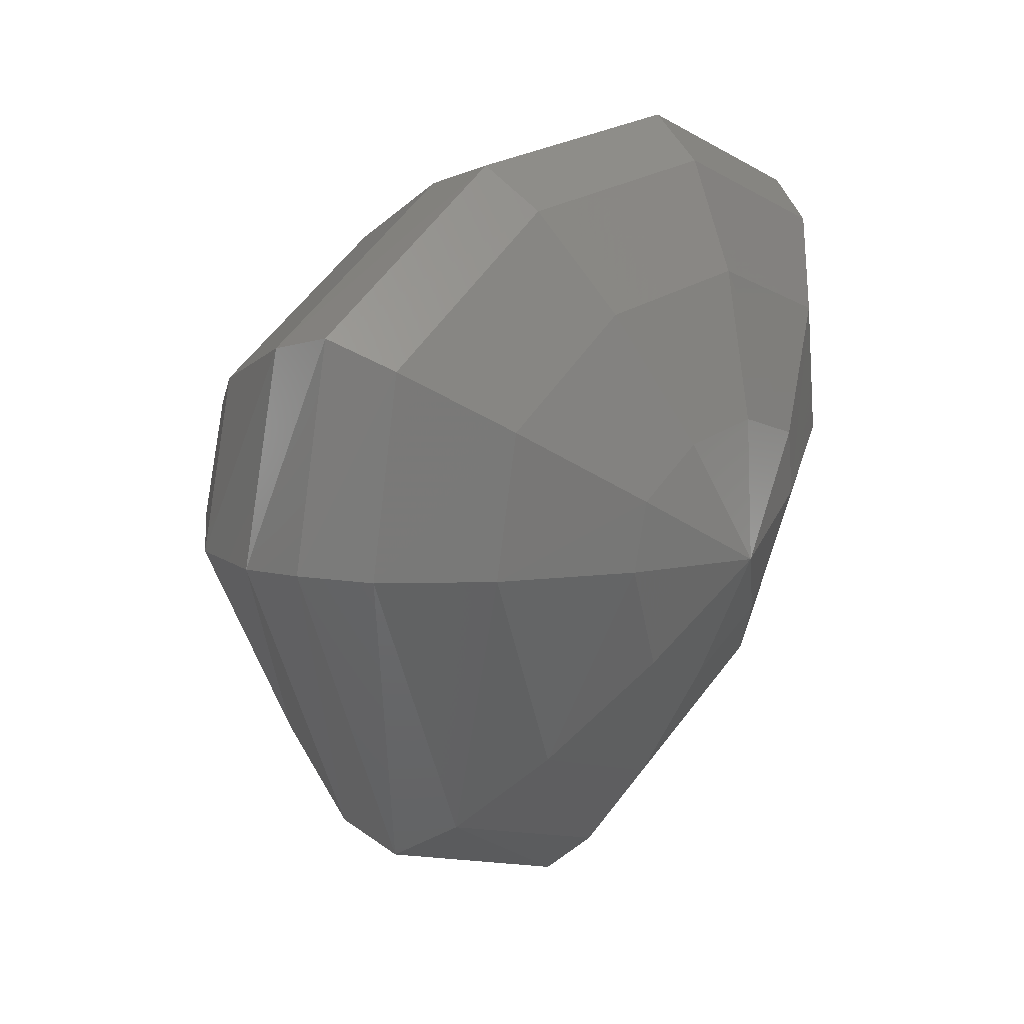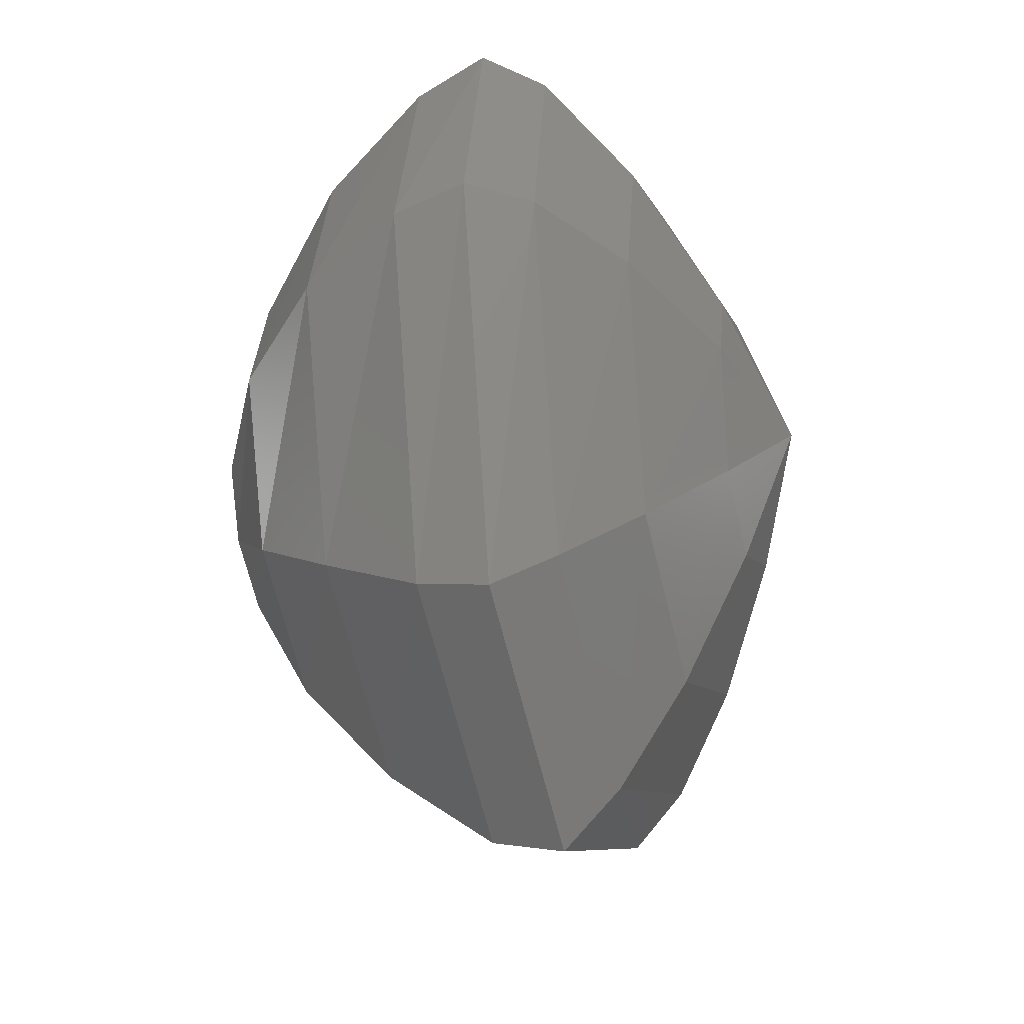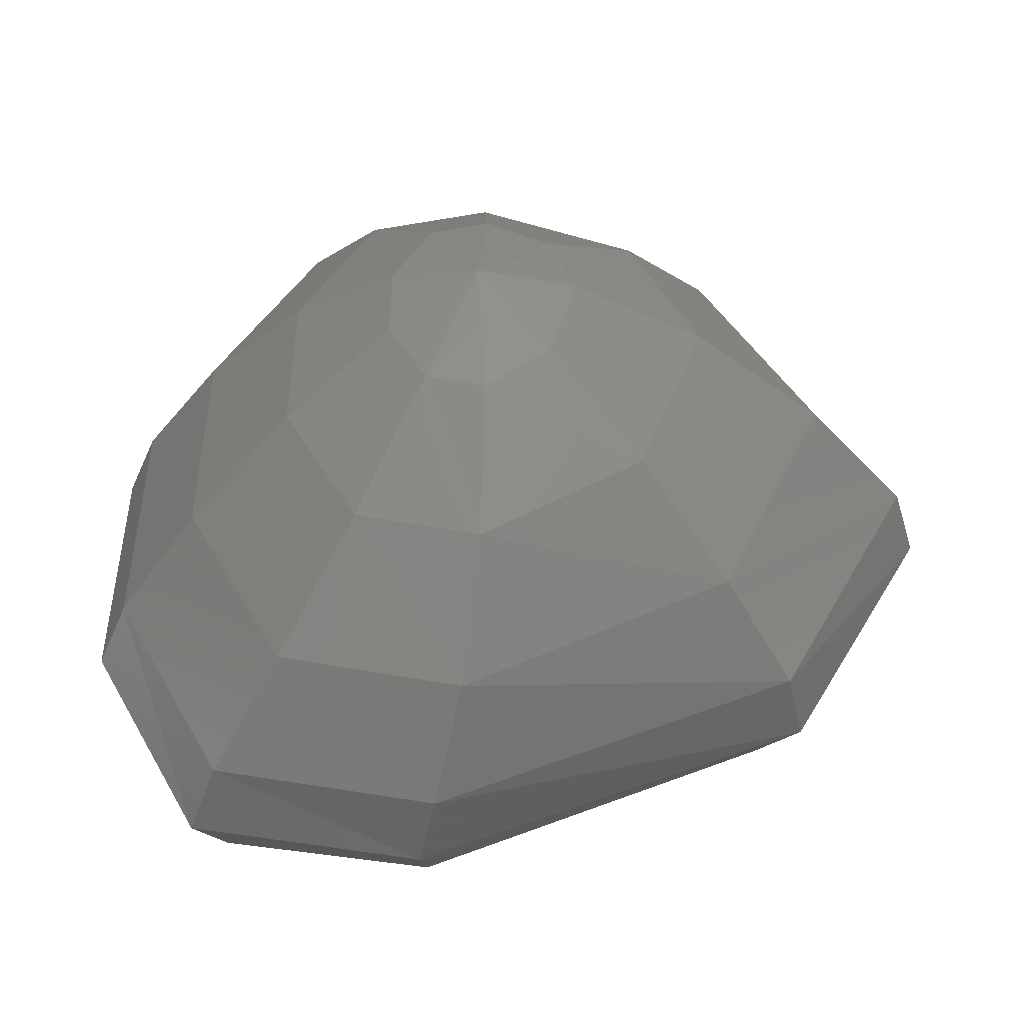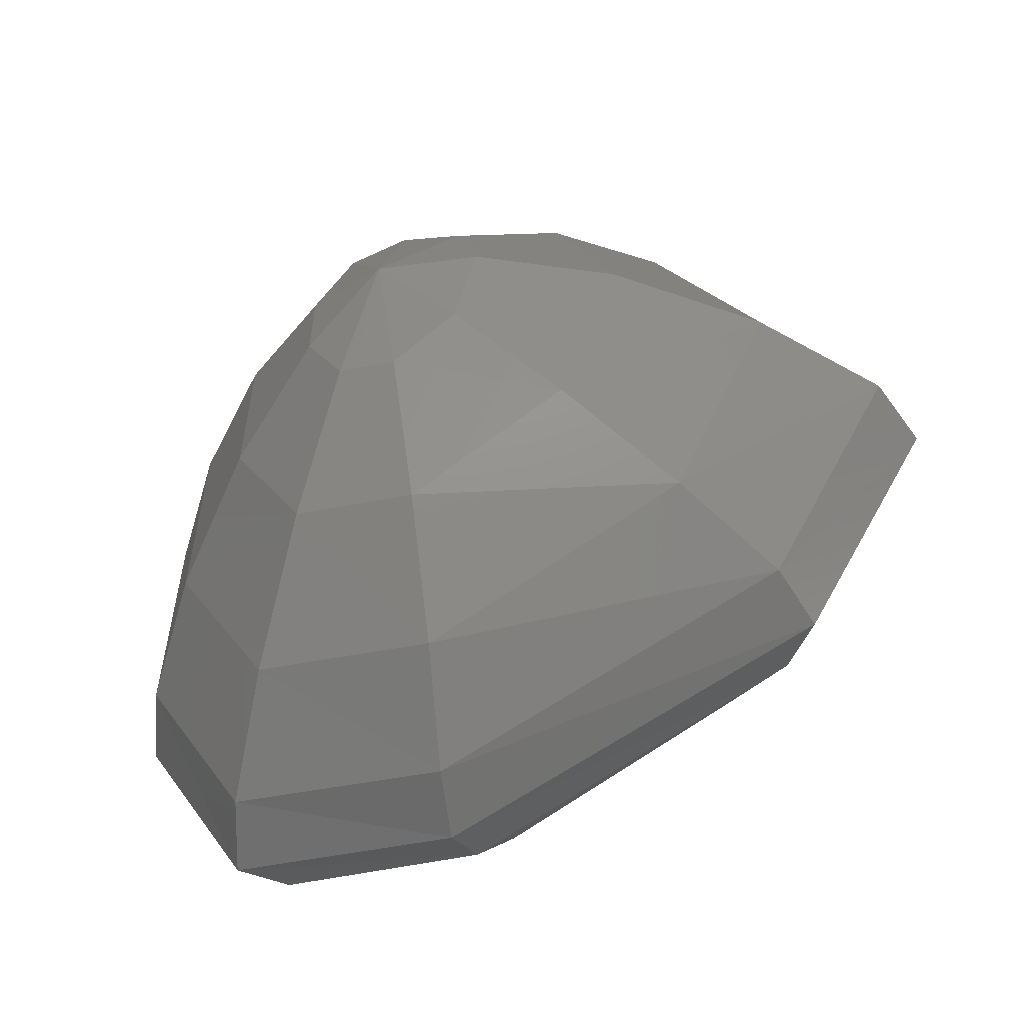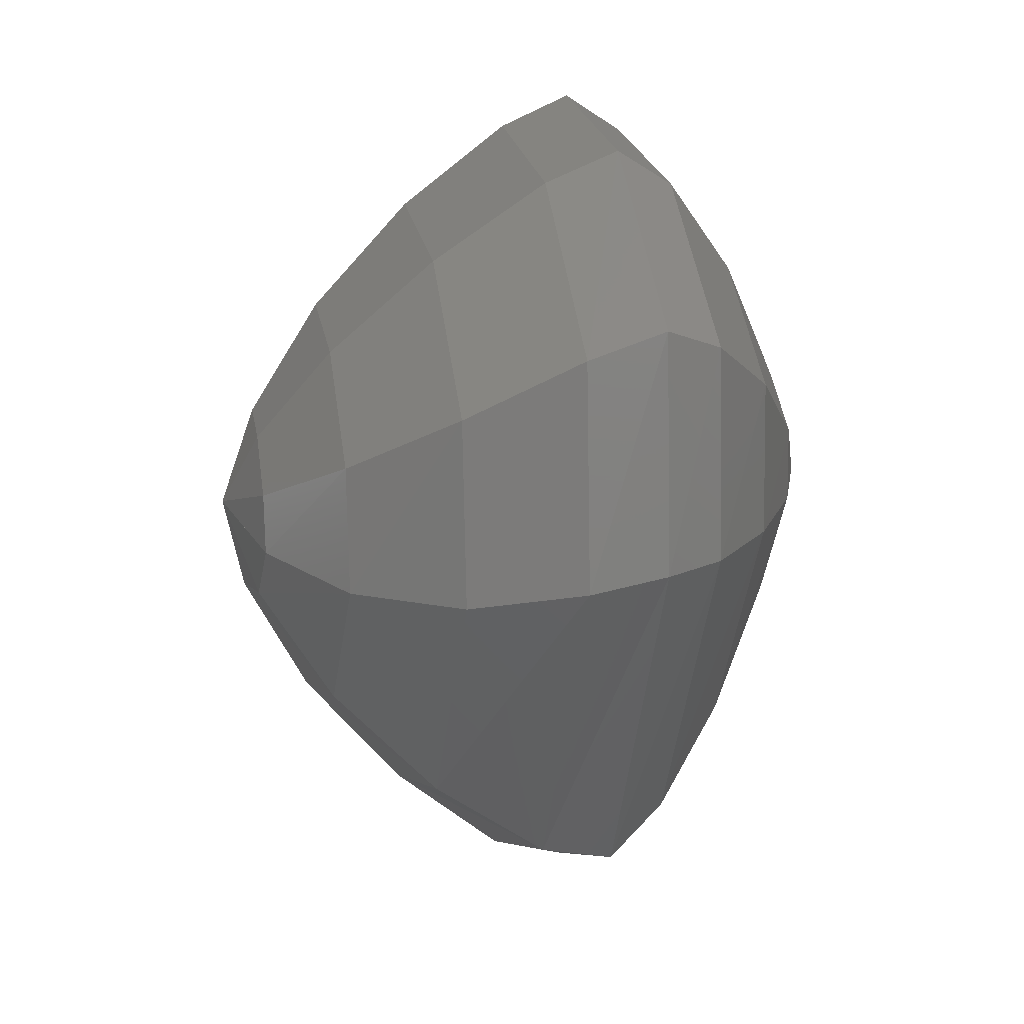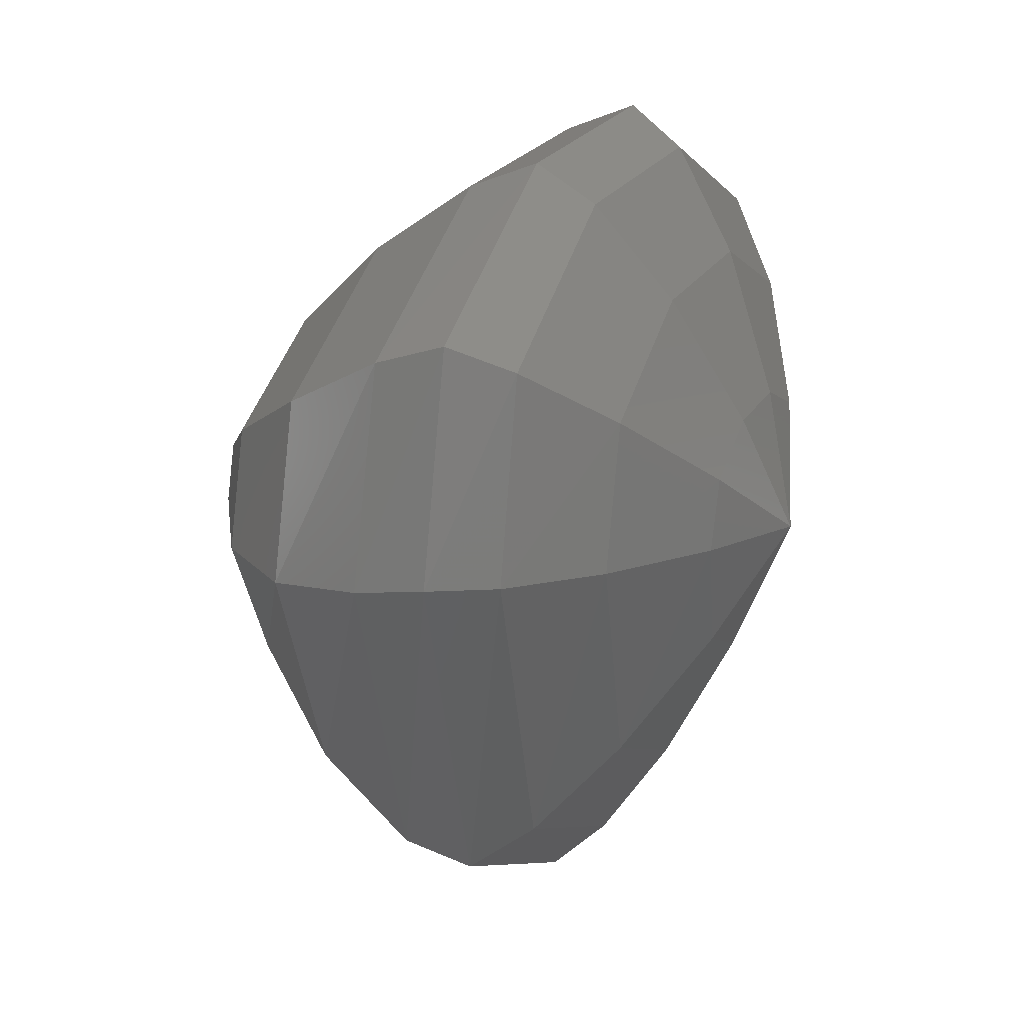
<metadata>
{"format":"stl","ext":"stl","renderer":"f3d","projection":"perspective","resolution":1024,"background":"white","views":[{"elev":22.6,"azim":-140.3,"up":"+Z"},{"elev":-36.8,"azim":-162.5,"up":"+Z"},{"elev":-48.9,"azim":90.3,"up":"+Y"},{"elev":-58.3,"azim":109.2,"up":"+Y"},{"elev":21.2,"azim":170.8,"up":"+Z"},{"elev":22.1,"azim":-157.8,"up":"+Z"}]}
</metadata>
<code>
# stl→obj: 74 verts, 152 faces
v 0.48 0 0
v 0.4566 0.06752 -0.05438
v 0.4651 0 -0.07401
v 0.4041 0.1327 -0.1196
v 0.4164 0 -0.1684
v 0.3292 0.1807 -0.183
v 0.34 0 -0.2628
v 0.2482 0.2029 -0.2321
v 0.2553 0 -0.3353
v 0.1933 0.2025 -0.244
v 0.1989 0 -0.3517
v 0.1481 0.1799 -0.2124
v 0.1537 0 -0.3053
v 0.09395 0.132 -0.1532
v 0.09889 0 -0.2203
v 0.04145 0.06728 -0.07691
v 0.04452 0 -0.1112
v 0 0 0
v 0.4515 0.1033 -0.00609
v 0.395 0.2019 -0.002823
v 0.3176 0.2756 0.01055
v 0.2346 0.3117 0.0311
v 0.1783 0.3156 0.04311
v 0.1329 0.2841 0.03973
v 0.08053 0.209 0.02981
v 0.0332 0.1056 0.01532
v 0.4511 0.09124 0.03729
v 0.3939 0.1784 0.08773
v 0.3155 0.2435 0.1432
v 0.2313 0.2754 0.1933
v 0.1756 0.2817 0.2141
v 0.1312 0.2573 0.1927
v 0.07849 0.1899 0.1405
v 0.03139 0.09509 0.06956
v 0.4511 0.0342 0.06591
v 0.3939 0.06686 0.1437
v 0.3155 0.09124 0.2196
v 0.2313 0.1032 0.2797
v 0.1768 0.1063 0.3029
v 0.1335 0.09814 0.274
v 0.08008 0.07263 0.1993
v 0.0318 0.03611 0.09755
v 0.4511 -0.0342 0.06591
v 0.3939 -0.06686 0.1437
v 0.3155 -0.09124 0.2196
v 0.2313 -0.1032 0.2797
v 0.1768 -0.1063 0.3029
v 0.1335 -0.09814 0.274
v 0.08008 -0.07263 0.1993
v 0.0318 -0.03611 0.09755
v 0.4511 -0.09124 0.03729
v 0.3939 -0.1784 0.08773
v 0.3155 -0.2435 0.1432
v 0.2313 -0.2754 0.1933
v 0.1756 -0.2817 0.2141
v 0.1312 -0.2573 0.1927
v 0.07849 -0.1899 0.1405
v 0.03139 -0.09509 0.06956
v 0.4515 -0.1033 -0.00609
v 0.395 -0.2019 -0.002823
v 0.3176 -0.2756 0.01055
v 0.2346 -0.3117 0.0311
v 0.1783 -0.3156 0.04311
v 0.1329 -0.2841 0.03973
v 0.08053 -0.209 0.02981
v 0.0332 -0.1056 0.01532
v 0.4566 -0.06752 -0.05438
v 0.4041 -0.1327 -0.1196
v 0.3292 -0.1807 -0.183
v 0.2482 -0.2029 -0.2321
v 0.1933 -0.2025 -0.244
v 0.1481 -0.1799 -0.2124
v 0.09395 -0.132 -0.1532
v 0.04145 -0.06728 -0.07691
f 1 1 2
f 1 2 3
f 3 2 4
f 3 4 5
f 5 4 6
f 5 6 7
f 7 6 8
f 7 8 9
f 9 8 10
f 9 10 11
f 11 10 12
f 11 12 13
f 13 12 14
f 13 14 15
f 15 14 16
f 15 16 17
f 17 16 18
f 1 1 19
f 1 19 2
f 2 19 20
f 2 20 4
f 4 20 21
f 4 21 6
f 6 21 22
f 6 22 8
f 8 22 23
f 8 23 10
f 10 23 24
f 10 24 12
f 12 24 25
f 12 25 14
f 14 25 26
f 14 26 16
f 16 26 18
f 1 1 27
f 1 27 19
f 19 27 28
f 19 28 20
f 20 28 29
f 20 29 21
f 21 29 30
f 21 30 22
f 22 30 31
f 22 31 23
f 23 31 32
f 23 32 24
f 24 32 33
f 24 33 25
f 25 33 34
f 25 34 26
f 26 34 18
f 1 1 35
f 1 35 27
f 27 35 36
f 27 36 28
f 28 36 37
f 28 37 29
f 29 37 38
f 29 38 30
f 30 38 39
f 30 39 31
f 31 39 40
f 31 40 32
f 32 40 41
f 32 41 33
f 33 41 42
f 33 42 34
f 34 42 18
f 1 43 35
f 35 43 44
f 35 44 36
f 36 44 45
f 36 45 37
f 37 45 46
f 37 46 38
f 38 46 47
f 38 47 39
f 39 47 48
f 39 48 40
f 40 48 49
f 40 49 41
f 41 49 50
f 41 50 42
f 42 50 18
f 1 1 51
f 1 51 43
f 43 51 52
f 43 52 44
f 44 52 53
f 44 53 45
f 45 53 54
f 45 54 46
f 46 54 55
f 46 55 47
f 47 55 56
f 47 56 48
f 48 56 57
f 48 57 49
f 49 57 58
f 49 58 50
f 50 58 18
f 1 1 59
f 1 59 51
f 51 59 60
f 51 60 52
f 52 60 61
f 52 61 53
f 53 61 62
f 53 62 54
f 54 62 63
f 54 63 55
f 55 63 64
f 55 64 56
f 56 64 65
f 56 65 57
f 57 65 66
f 57 66 58
f 58 66 18
f 1 1 67
f 1 67 59
f 59 67 68
f 59 68 60
f 60 68 69
f 60 69 61
f 61 69 70
f 61 70 62
f 62 70 71
f 62 71 63
f 63 71 72
f 63 72 64
f 64 72 73
f 64 73 65
f 65 73 74
f 65 74 66
f 66 74 18
f 1 1 3
f 1 3 67
f 67 3 5
f 67 5 68
f 68 5 7
f 68 7 69
f 69 7 9
f 69 9 70
f 70 9 11
f 70 11 71
f 71 11 13
f 71 13 72
f 72 13 15
f 72 15 73
f 73 15 17
f 73 17 74
f 74 17 18

</code>
